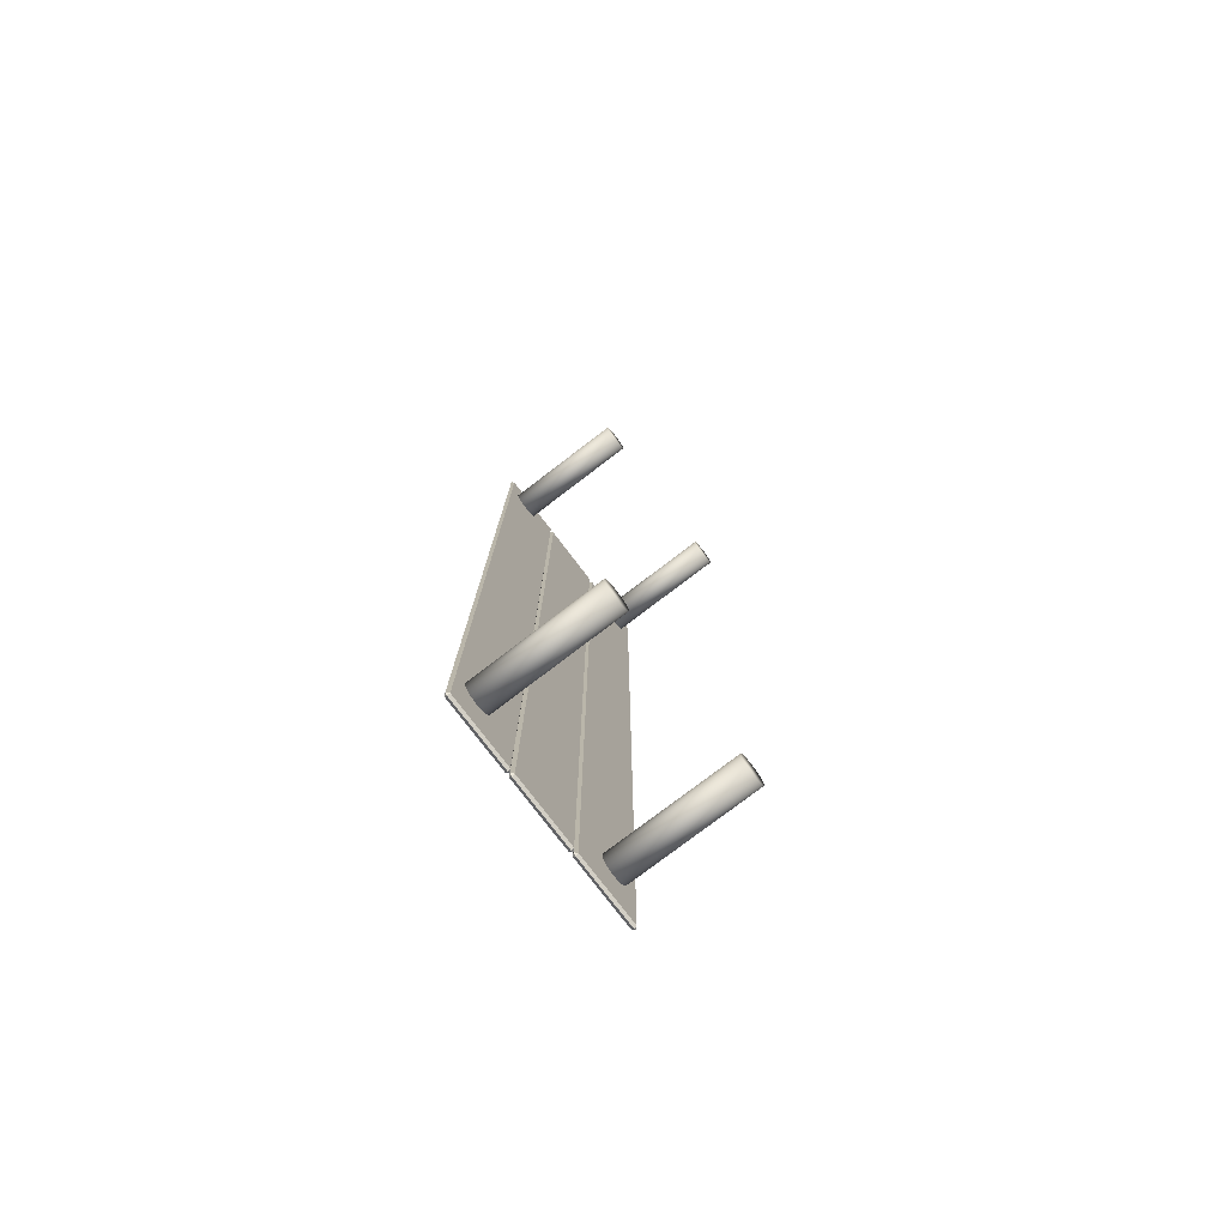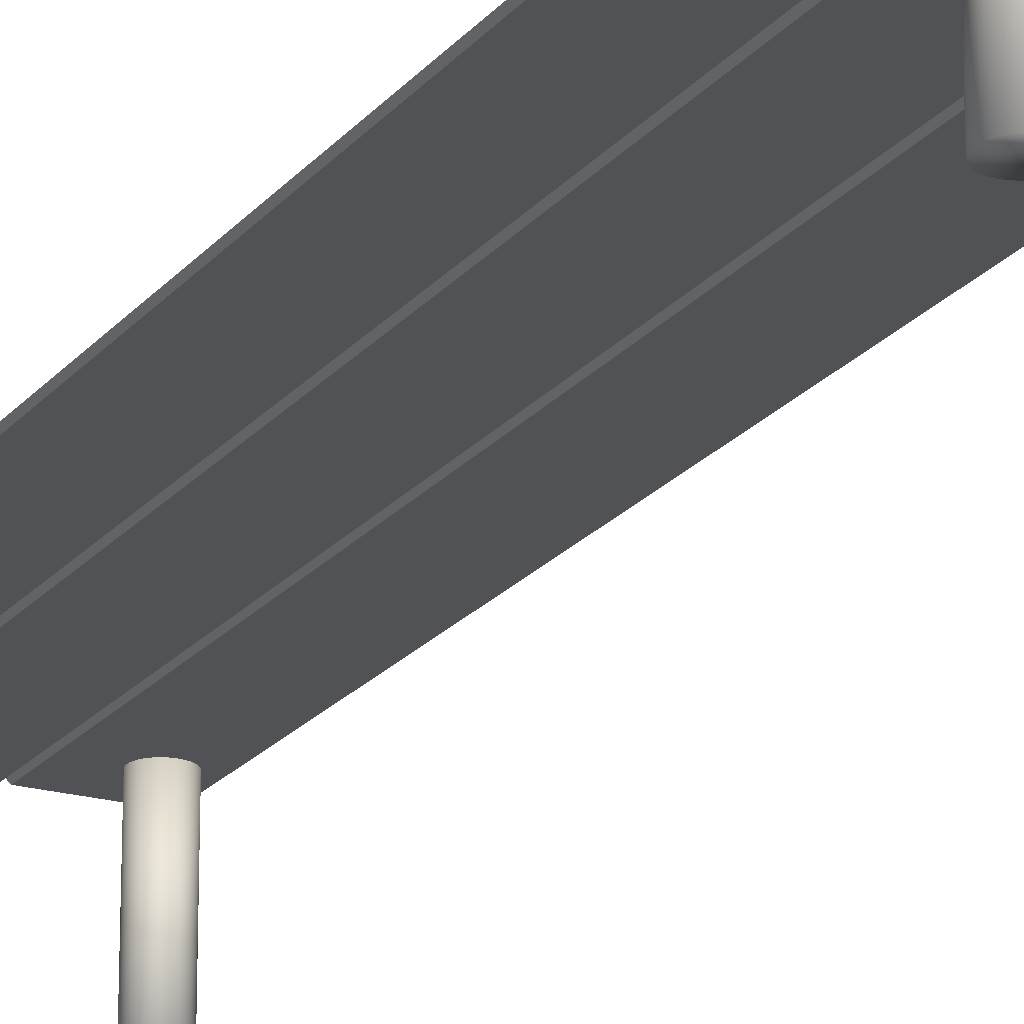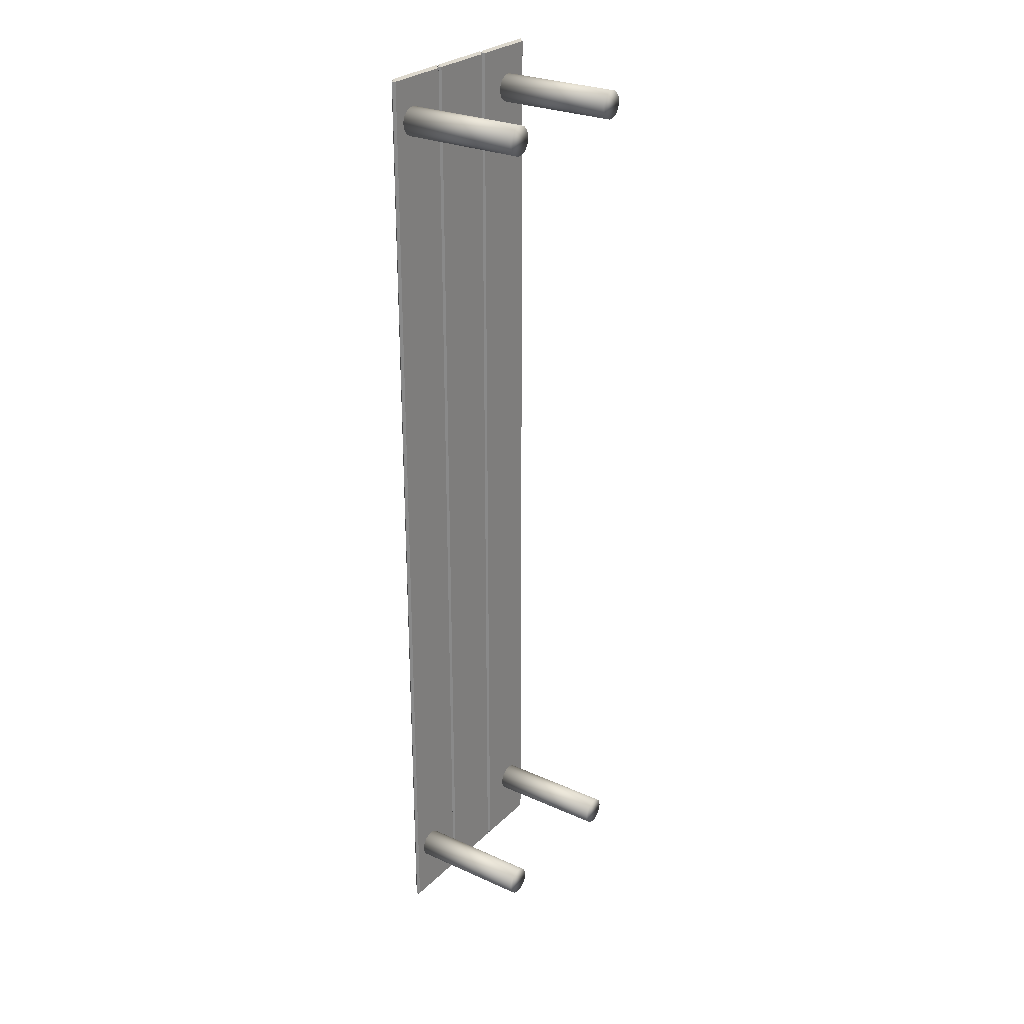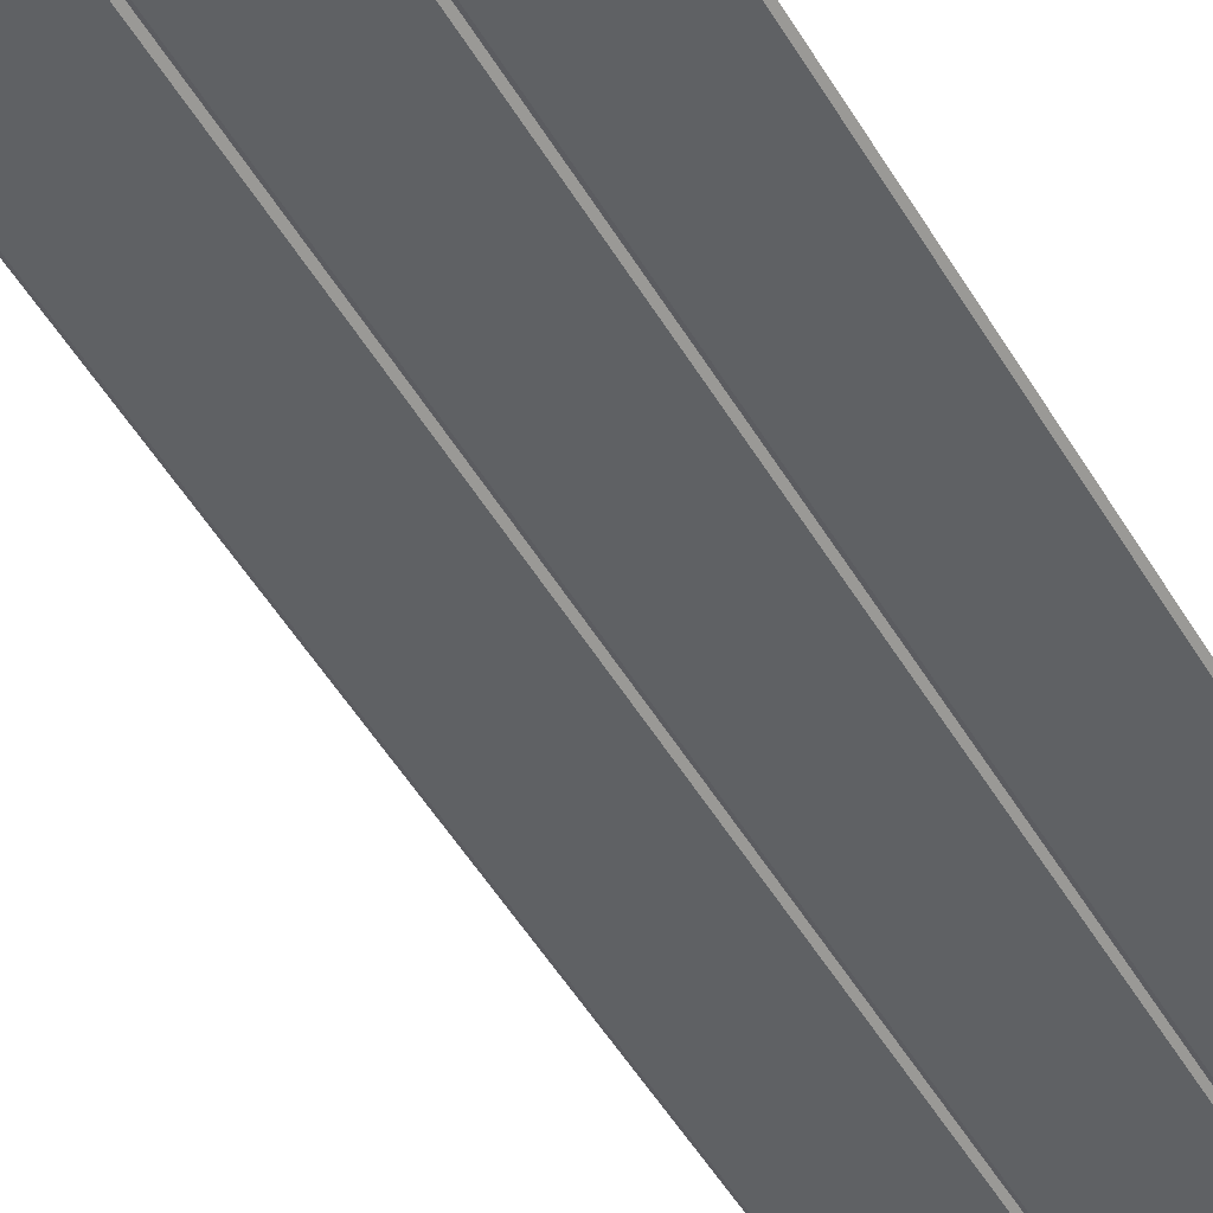
<metadata>
{"format":"obj","ext":"obj","renderer":"f3d","projection":"perspective","resolution":1024,"background":"white","views":[{"elev":-77.9,"azim":-52.7,"up":"+Z"},{"elev":-20.8,"azim":152.6,"up":"+Y"},{"elev":27.2,"azim":-55.3,"up":"+Z"},{"elev":-45.7,"azim":-152.2,"up":"+Y"}]}
</metadata>
<code>
o Plane
v -1 0.233 0.995
v -0.995 0.233 1
v -0.995 0.238 0.995
v -0.8563 0.233 1
v -0.8513 0.233 0.995
v -0.8563 0.238 0.995
v -1 0.233 -0.995
v -0.995 0.238 -0.995
v -0.995 0.233 -1
v -0.8513 0.233 -0.995
v -0.8563 0.233 -1
v -0.8563 0.238 -0.995
v -1 0.233 0.995
v -0.995 0.228 0.995
v -0.995 0.233 1
v -0.8563 0.233 1
v -0.8563 0.228 0.995
v -0.8513 0.233 0.995
v -1 0.233 -0.995
v -0.995 0.233 -1
v -0.995 0.228 -0.995
v -0.8513 0.233 -0.995
v -0.8563 0.228 -0.995
v -0.8563 0.233 -1
v -0.8513 0.233 0.995
v -0.8463 0.233 1
v -0.8463 0.238 0.995
v -0.7075 0.233 1
v -0.7025 0.233 0.995
v -0.7075 0.238 0.995
v -0.8513 0.233 -0.995
v -0.8463 0.238 -0.995
v -0.8463 0.233 -1
v -0.7025 0.233 -0.995
v -0.7075 0.233 -1
v -0.7075 0.238 -0.995
v -0.8513 0.233 0.995
v -0.8463 0.228 0.995
v -0.8463 0.233 1
v -0.7075 0.233 1
v -0.7075 0.228 0.995
v -0.7025 0.233 0.995
v -0.8513 0.233 -0.995
v -0.8463 0.233 -1
v -0.8463 0.228 -0.995
v -0.7025 0.233 -0.995
v -0.7075 0.228 -0.995
v -0.7075 0.233 -1
v -0.7025 0.233 0.995
v -0.6975 0.233 1
v -0.6975 0.238 0.995
v -0.5588 0.233 1
v -0.5538 0.233 0.995
v -0.5588 0.238 0.995
v -0.7025 0.233 -0.995
v -0.6975 0.238 -0.995
v -0.6975 0.233 -1
v -0.5538 0.233 -0.995
v -0.5588 0.233 -1
v -0.5588 0.238 -0.995
v -0.7025 0.233 0.995
v -0.6975 0.228 0.995
v -0.6975 0.233 1
v -0.5588 0.233 1
v -0.5588 0.228 0.995
v -0.5538 0.233 0.995
v -0.7025 0.233 -0.995
v -0.6975 0.233 -1
v -0.6975 0.228 -0.995
v -0.5538 0.233 -0.995
v -0.5588 0.228 -0.995
v -0.5588 0.233 -1
f 4 2 15 16
f 3 6 12 8
f 10 5 18 22
f 9 11 24 20
f 14 21 23 17
f 1 2 3
f 4 5 6
f 7 8 9
f 10 11 12
f 13 14 15
f 16 17 18
f 19 20 21
f 22 23 24
f 7 1 3 8
f 2 4 6 3
f 5 10 12 6
f 11 9 8 12
f 21 14 13 19
f 14 17 16 15
f 17 23 22 18
f 23 21 20 24
f 1 13 15 2
f 4 16 18 5
f 9 20 19 7
f 10 22 24 11
f 1 7 19 13
f 28 26 39 40
f 27 30 36 32
f 34 29 42 46
f 33 35 48 44
f 38 45 47 41
f 25 26 27
f 28 29 30
f 31 32 33
f 34 35 36
f 37 38 39
f 40 41 42
f 43 44 45
f 46 47 48
f 31 25 27 32
f 26 28 30 27
f 29 34 36 30
f 35 33 32 36
f 45 38 37 43
f 38 41 40 39
f 41 47 46 42
f 47 45 44 48
f 25 37 39 26
f 28 40 42 29
f 33 44 43 31
f 34 46 48 35
f 25 31 43 37
f 52 50 63 64
f 51 54 60 56
f 58 53 66 70
f 57 59 72 68
f 62 69 71 65
f 49 50 51
f 52 53 54
f 55 56 57
f 58 59 60
f 61 62 63
f 64 65 66
f 67 68 69
f 70 71 72
f 55 49 51 56
f 50 52 54 51
f 53 58 60 54
f 59 57 56 60
f 69 62 61 67
f 62 65 64 63
f 65 71 70 66
f 71 69 68 72
f 49 61 63 50
f 52 64 66 53
f 57 68 67 55
f 58 70 72 59
f 49 55 67 61
o Cylinder
v -0.9447 -0.02964 0.8774
v -0.9447 0.2339 0.8774
v -0.939 -0.02964 0.878
v -0.939 0.2339 0.878
v -0.9334 -0.02964 0.8797
v -0.9334 0.2339 0.8797
v -0.9283 -0.02964 0.8824
v -0.9283 0.2339 0.8824
v -0.9238 -0.02964 0.8861
v -0.9238 0.2339 0.8861
v -0.9201 -0.02964 0.8906
v -0.9201 0.2339 0.8906
v -0.9174 -0.02964 0.8957
v -0.9174 0.2339 0.8957
v -0.9157 -0.02964 0.9013
v -0.9157 0.2339 0.9013
v -0.9151 -0.02964 0.9071
v -0.9151 0.2339 0.9071
v -0.9157 -0.02964 0.9129
v -0.9157 0.2339 0.9129
v -0.9174 -0.02964 0.9184
v -0.9174 0.2339 0.9184
v -0.9201 -0.02964 0.9236
v -0.9201 0.2339 0.9236
v -0.9238 -0.02964 0.928
v -0.9238 0.2339 0.928
v -0.9283 -0.02964 0.9317
v -0.9283 0.2339 0.9317
v -0.9334 -0.02964 0.9345
v -0.9334 0.2339 0.9345
v -0.939 -0.02964 0.9362
v -0.939 0.2339 0.9362
v -0.9447 -0.02964 0.9367
v -0.9447 0.2339 0.9367
v -0.9505 -0.02964 0.9362
v -0.9505 0.2339 0.9362
v -0.9561 -0.02964 0.9345
v -0.9561 0.2339 0.9345
v -0.9612 -0.02964 0.9317
v -0.9612 0.2339 0.9317
v -0.9657 -0.02964 0.928
v -0.9657 0.2339 0.928
v -0.9694 -0.02964 0.9236
v -0.9694 0.2339 0.9236
v -0.9721 -0.02964 0.9184
v -0.9721 0.2339 0.9184
v -0.9738 -0.02964 0.9129
v -0.9738 0.2339 0.9129
v -0.9744 -0.02964 0.9071
v -0.9744 0.2339 0.9071
v -0.9738 -0.02964 0.9013
v -0.9738 0.2339 0.9013
v -0.9721 -0.02964 0.8957
v -0.9721 0.2339 0.8957
v -0.9694 -0.02964 0.8906
v -0.9694 0.2339 0.8906
v -0.9657 -0.02964 0.8861
v -0.9657 0.2339 0.8861
v -0.9612 -0.02964 0.8824
v -0.9612 0.2339 0.8824
v -0.9561 -0.02964 0.8797
v -0.9561 0.2339 0.8797
v -0.9505 -0.02964 0.878
v -0.9505 0.2339 0.878
f 73 74 76 75
f 75 76 78 77
f 77 78 80 79
f 79 80 82 81
f 81 82 84 83
f 83 84 86 85
f 85 86 88 87
f 87 88 90 89
f 89 90 92 91
f 91 92 94 93
f 93 94 96 95
f 95 96 98 97
f 97 98 100 99
f 99 100 102 101
f 101 102 104 103
f 103 104 106 105
f 105 106 108 107
f 107 108 110 109
f 109 110 112 111
f 111 112 114 113
f 113 114 116 115
f 115 116 118 117
f 117 118 120 119
f 119 120 122 121
f 121 122 124 123
f 123 124 126 125
f 125 126 128 127
f 127 128 130 129
f 129 130 132 131
f 131 132 134 133
f 76 74 136 134 132 130 128 126 124 122 120 118 116 114 112 110 108 106 104 102 100 98 96 94 92 90 88 86 84 82 80 78
f 133 134 136 135
f 135 136 74 73
f 73 75 77 79 81 83 85 87 89 91 93 95 97 99 101 103 105 107 109 111 113 115 117 119 121 123 125 127 129 131 133 135
o Cylinder.001
v -0.6125 -0.02964 0.8774
v -0.6125 0.2339 0.8774
v -0.6067 -0.02964 0.878
v -0.6067 0.2339 0.878
v -0.6011 -0.02964 0.8797
v -0.6011 0.2339 0.8797
v -0.596 -0.02964 0.8824
v -0.596 0.2339 0.8824
v -0.5915 -0.02964 0.8861
v -0.5915 0.2339 0.8861
v -0.5878 -0.02964 0.8906
v -0.5878 0.2339 0.8906
v -0.5851 -0.02964 0.8957
v -0.5851 0.2339 0.8957
v -0.5834 -0.02964 0.9013
v -0.5834 0.2339 0.9013
v -0.5828 -0.02964 0.9071
v -0.5828 0.2339 0.9071
v -0.5834 -0.02964 0.9129
v -0.5834 0.2339 0.9129
v -0.5851 -0.02964 0.9184
v -0.5851 0.2339 0.9184
v -0.5878 -0.02964 0.9236
v -0.5878 0.2339 0.9236
v -0.5915 -0.02964 0.928
v -0.5915 0.2339 0.928
v -0.596 -0.02964 0.9317
v -0.596 0.2339 0.9317
v -0.6011 -0.02964 0.9345
v -0.6011 0.2339 0.9345
v -0.6067 -0.02964 0.9362
v -0.6067 0.2339 0.9362
v -0.6125 -0.02964 0.9367
v -0.6125 0.2339 0.9367
v -0.6183 -0.02964 0.9362
v -0.6183 0.2339 0.9362
v -0.6238 -0.02964 0.9345
v -0.6238 0.2339 0.9345
v -0.629 -0.02964 0.9317
v -0.629 0.2339 0.9317
v -0.6334 -0.02964 0.928
v -0.6334 0.2339 0.928
v -0.6371 -0.02964 0.9236
v -0.6371 0.2339 0.9236
v -0.6399 -0.02964 0.9184
v -0.6399 0.2339 0.9184
v -0.6416 -0.02964 0.9129
v -0.6416 0.2339 0.9129
v -0.6421 -0.02964 0.9071
v -0.6421 0.2339 0.9071
v -0.6416 -0.02964 0.9013
v -0.6416 0.2339 0.9013
v -0.6399 -0.02964 0.8957
v -0.6399 0.2339 0.8957
v -0.6371 -0.02964 0.8906
v -0.6371 0.2339 0.8906
v -0.6334 -0.02964 0.8861
v -0.6334 0.2339 0.8861
v -0.629 -0.02964 0.8824
v -0.629 0.2339 0.8824
v -0.6238 -0.02964 0.8797
v -0.6238 0.2339 0.8797
v -0.6183 -0.02964 0.878
v -0.6183 0.2339 0.878
f 137 138 140 139
f 139 140 142 141
f 141 142 144 143
f 143 144 146 145
f 145 146 148 147
f 147 148 150 149
f 149 150 152 151
f 151 152 154 153
f 153 154 156 155
f 155 156 158 157
f 157 158 160 159
f 159 160 162 161
f 161 162 164 163
f 163 164 166 165
f 165 166 168 167
f 167 168 170 169
f 169 170 172 171
f 171 172 174 173
f 173 174 176 175
f 175 176 178 177
f 177 178 180 179
f 179 180 182 181
f 181 182 184 183
f 183 184 186 185
f 185 186 188 187
f 187 188 190 189
f 189 190 192 191
f 191 192 194 193
f 193 194 196 195
f 195 196 198 197
f 140 138 200 198 196 194 192 190 188 186 184 182 180 178 176 174 172 170 168 166 164 162 160 158 156 154 152 150 148 146 144 142
f 197 198 200 199
f 199 200 138 137
f 137 139 141 143 145 147 149 151 153 155 157 159 161 163 165 167 169 171 173 175 177 179 181 183 185 187 189 191 193 195 197 199
o Cylinder.003
v -0.9447 -0.02964 -0.902
v -0.9447 0.2339 -0.902
v -0.939 -0.02964 -0.9014
v -0.939 0.2339 -0.9014
v -0.9334 -0.02964 -0.8997
v -0.9334 0.2339 -0.8997
v -0.9283 -0.02964 -0.897
v -0.9283 0.2339 -0.897
v -0.9238 -0.02964 -0.8933
v -0.9238 0.2339 -0.8933
v -0.9201 -0.02964 -0.8888
v -0.9201 0.2339 -0.8888
v -0.9174 -0.02964 -0.8837
v -0.9174 0.2339 -0.8837
v -0.9157 -0.02964 -0.8781
v -0.9157 0.2339 -0.8781
v -0.9151 -0.02964 -0.8724
v -0.9151 0.2339 -0.8724
v -0.9157 -0.02964 -0.8666
v -0.9157 0.2339 -0.8666
v -0.9174 -0.02964 -0.861
v -0.9174 0.2339 -0.861
v -0.9201 -0.02964 -0.8559
v -0.9201 0.2339 -0.8559
v -0.9238 -0.02964 -0.8514
v -0.9238 0.2339 -0.8514
v -0.9283 -0.02964 -0.8477
v -0.9283 0.2339 -0.8477
v -0.9334 -0.02964 -0.845
v -0.9334 0.2339 -0.845
v -0.939 -0.02964 -0.8433
v -0.939 0.2339 -0.8433
v -0.9447 -0.02964 -0.8427
v -0.9447 0.2339 -0.8427
v -0.9505 -0.02964 -0.8433
v -0.9505 0.2339 -0.8433
v -0.9561 -0.02964 -0.845
v -0.9561 0.2339 -0.845
v -0.9612 -0.02964 -0.8477
v -0.9612 0.2339 -0.8477
v -0.9657 -0.02964 -0.8514
v -0.9657 0.2339 -0.8514
v -0.9694 -0.02964 -0.8559
v -0.9694 0.2339 -0.8559
v -0.9721 -0.02964 -0.861
v -0.9721 0.2339 -0.861
v -0.9738 -0.02964 -0.8666
v -0.9738 0.2339 -0.8666
v -0.9744 -0.02964 -0.8724
v -0.9744 0.2339 -0.8724
v -0.9738 -0.02964 -0.8781
v -0.9738 0.2339 -0.8781
v -0.9721 -0.02964 -0.8837
v -0.9721 0.2339 -0.8837
v -0.9694 -0.02964 -0.8888
v -0.9694 0.2339 -0.8888
v -0.9657 -0.02964 -0.8933
v -0.9657 0.2339 -0.8933
v -0.9612 -0.02964 -0.897
v -0.9612 0.2339 -0.897
v -0.9561 -0.02964 -0.8997
v -0.9561 0.2339 -0.8997
v -0.9505 -0.02964 -0.9014
v -0.9505 0.2339 -0.9014
f 201 202 204 203
f 203 204 206 205
f 205 206 208 207
f 207 208 210 209
f 209 210 212 211
f 211 212 214 213
f 213 214 216 215
f 215 216 218 217
f 217 218 220 219
f 219 220 222 221
f 221 222 224 223
f 223 224 226 225
f 225 226 228 227
f 227 228 230 229
f 229 230 232 231
f 231 232 234 233
f 233 234 236 235
f 235 236 238 237
f 237 238 240 239
f 239 240 242 241
f 241 242 244 243
f 243 244 246 245
f 245 246 248 247
f 247 248 250 249
f 249 250 252 251
f 251 252 254 253
f 253 254 256 255
f 255 256 258 257
f 257 258 260 259
f 259 260 262 261
f 204 202 264 262 260 258 256 254 252 250 248 246 244 242 240 238 236 234 232 230 228 226 224 222 220 218 216 214 212 210 208 206
f 261 262 264 263
f 263 264 202 201
f 201 203 205 207 209 211 213 215 217 219 221 223 225 227 229 231 233 235 237 239 241 243 245 247 249 251 253 255 257 259 261 263
o Cylinder.002
v -0.6125 -0.02964 -0.902
v -0.6125 0.2339 -0.902
v -0.6067 -0.02964 -0.9014
v -0.6067 0.2339 -0.9014
v -0.6011 -0.02964 -0.8997
v -0.6011 0.2339 -0.8997
v -0.596 -0.02964 -0.897
v -0.596 0.2339 -0.897
v -0.5915 -0.02964 -0.8933
v -0.5915 0.2339 -0.8933
v -0.5878 -0.02964 -0.8888
v -0.5878 0.2339 -0.8888
v -0.5851 -0.02964 -0.8837
v -0.5851 0.2339 -0.8837
v -0.5834 -0.02964 -0.8781
v -0.5834 0.2339 -0.8781
v -0.5828 -0.02964 -0.8724
v -0.5828 0.2339 -0.8724
v -0.5834 -0.02964 -0.8666
v -0.5834 0.2339 -0.8666
v -0.5851 -0.02964 -0.861
v -0.5851 0.2339 -0.861
v -0.5878 -0.02964 -0.8559
v -0.5878 0.2339 -0.8559
v -0.5915 -0.02964 -0.8514
v -0.5915 0.2339 -0.8514
v -0.596 -0.02964 -0.8477
v -0.596 0.2339 -0.8477
v -0.6011 -0.02964 -0.845
v -0.6011 0.2339 -0.845
v -0.6067 -0.02964 -0.8433
v -0.6067 0.2339 -0.8433
v -0.6125 -0.02964 -0.8427
v -0.6125 0.2339 -0.8427
v -0.6183 -0.02964 -0.8433
v -0.6183 0.2339 -0.8433
v -0.6238 -0.02964 -0.845
v -0.6238 0.2339 -0.845
v -0.629 -0.02964 -0.8477
v -0.629 0.2339 -0.8477
v -0.6334 -0.02964 -0.8514
v -0.6334 0.2339 -0.8514
v -0.6371 -0.02964 -0.8559
v -0.6371 0.2339 -0.8559
v -0.6399 -0.02964 -0.861
v -0.6399 0.2339 -0.861
v -0.6416 -0.02964 -0.8666
v -0.6416 0.2339 -0.8666
v -0.6421 -0.02964 -0.8724
v -0.6421 0.2339 -0.8724
v -0.6416 -0.02964 -0.8781
v -0.6416 0.2339 -0.8781
v -0.6399 -0.02964 -0.8837
v -0.6399 0.2339 -0.8837
v -0.6371 -0.02964 -0.8888
v -0.6371 0.2339 -0.8888
v -0.6334 -0.02964 -0.8933
v -0.6334 0.2339 -0.8933
v -0.629 -0.02964 -0.897
v -0.629 0.2339 -0.897
v -0.6238 -0.02964 -0.8997
v -0.6238 0.2339 -0.8997
v -0.6183 -0.02964 -0.9014
v -0.6183 0.2339 -0.9014
f 265 266 268 267
f 267 268 270 269
f 269 270 272 271
f 271 272 274 273
f 273 274 276 275
f 275 276 278 277
f 277 278 280 279
f 279 280 282 281
f 281 282 284 283
f 283 284 286 285
f 285 286 288 287
f 287 288 290 289
f 289 290 292 291
f 291 292 294 293
f 293 294 296 295
f 295 296 298 297
f 297 298 300 299
f 299 300 302 301
f 301 302 304 303
f 303 304 306 305
f 305 306 308 307
f 307 308 310 309
f 309 310 312 311
f 311 312 314 313
f 313 314 316 315
f 315 316 318 317
f 317 318 320 319
f 319 320 322 321
f 321 322 324 323
f 323 324 326 325
f 268 266 328 326 324 322 320 318 316 314 312 310 308 306 304 302 300 298 296 294 292 290 288 286 284 282 280 278 276 274 272 270
f 325 326 328 327
f 327 328 266 265
f 265 267 269 271 273 275 277 279 281 283 285 287 289 291 293 295 297 299 301 303 305 307 309 311 313 315 317 319 321 323 325 327

</code>
